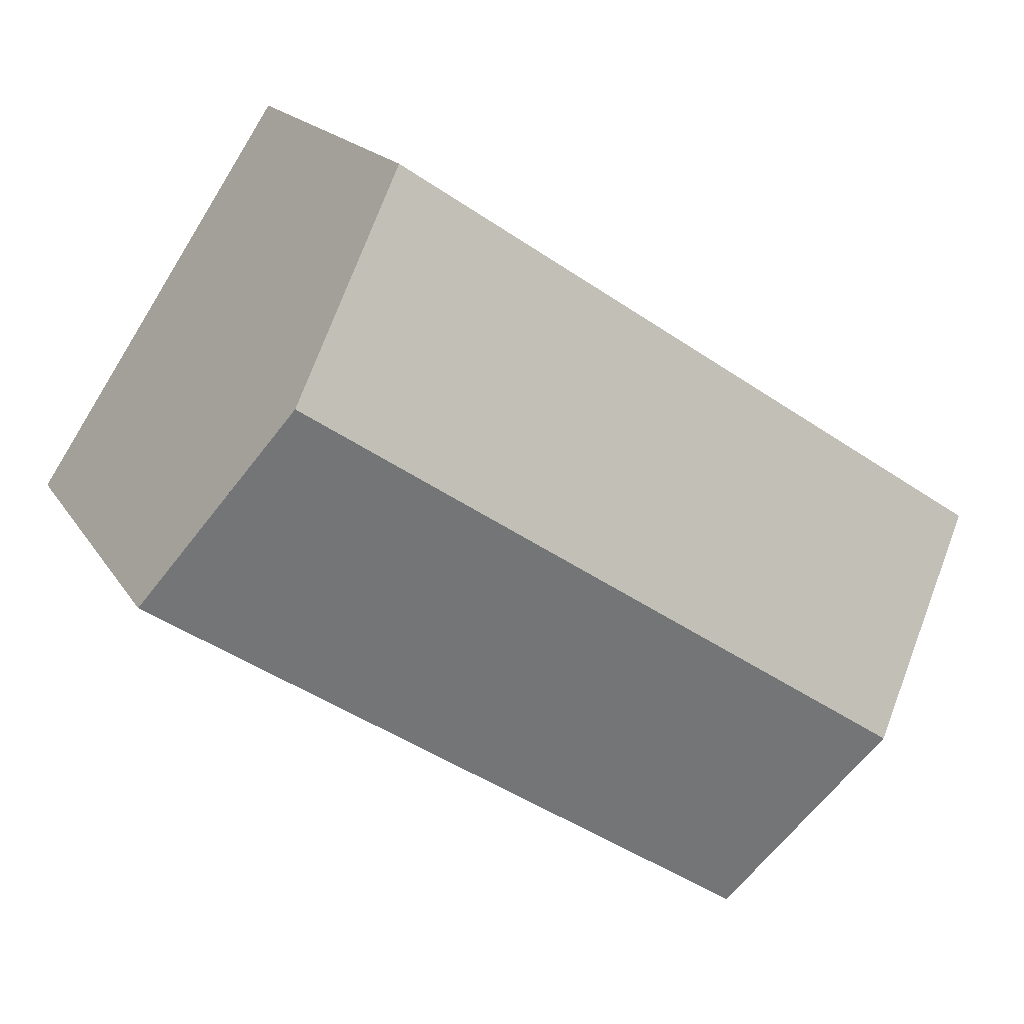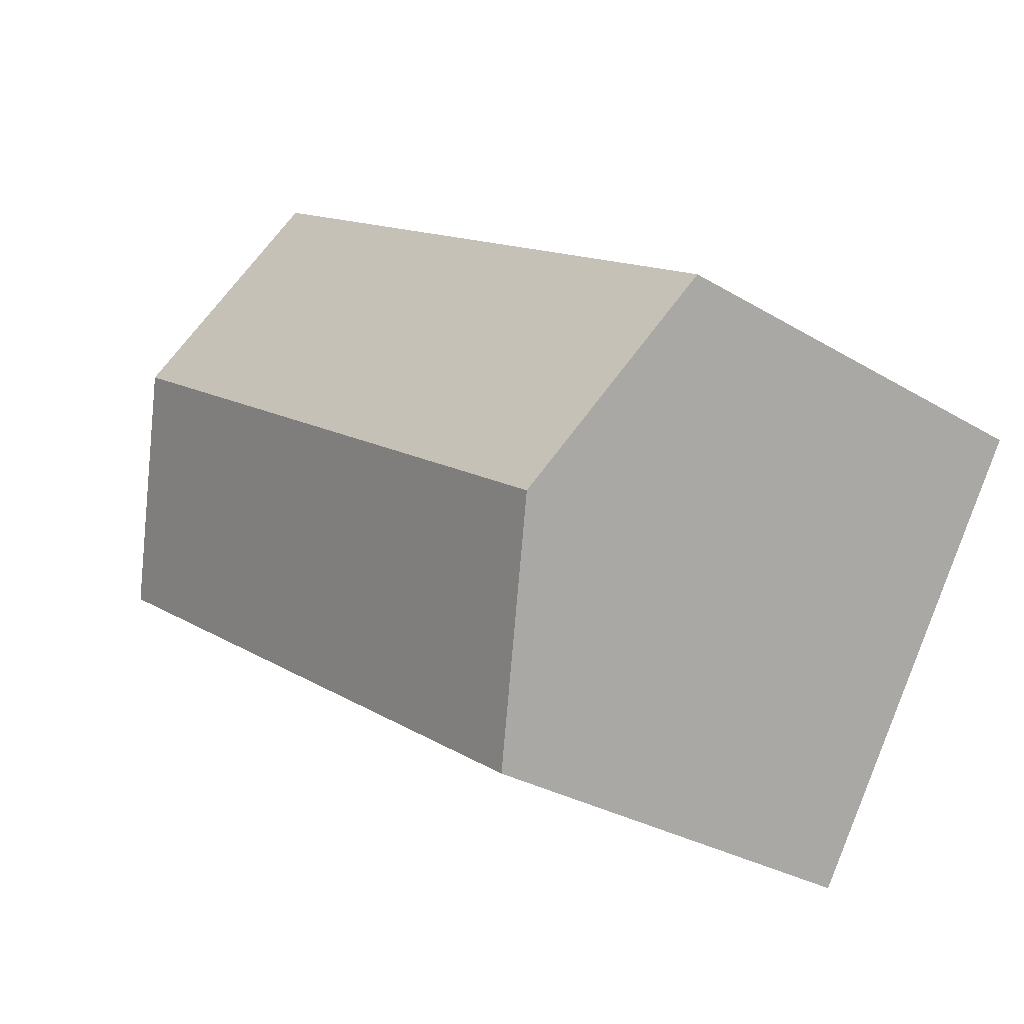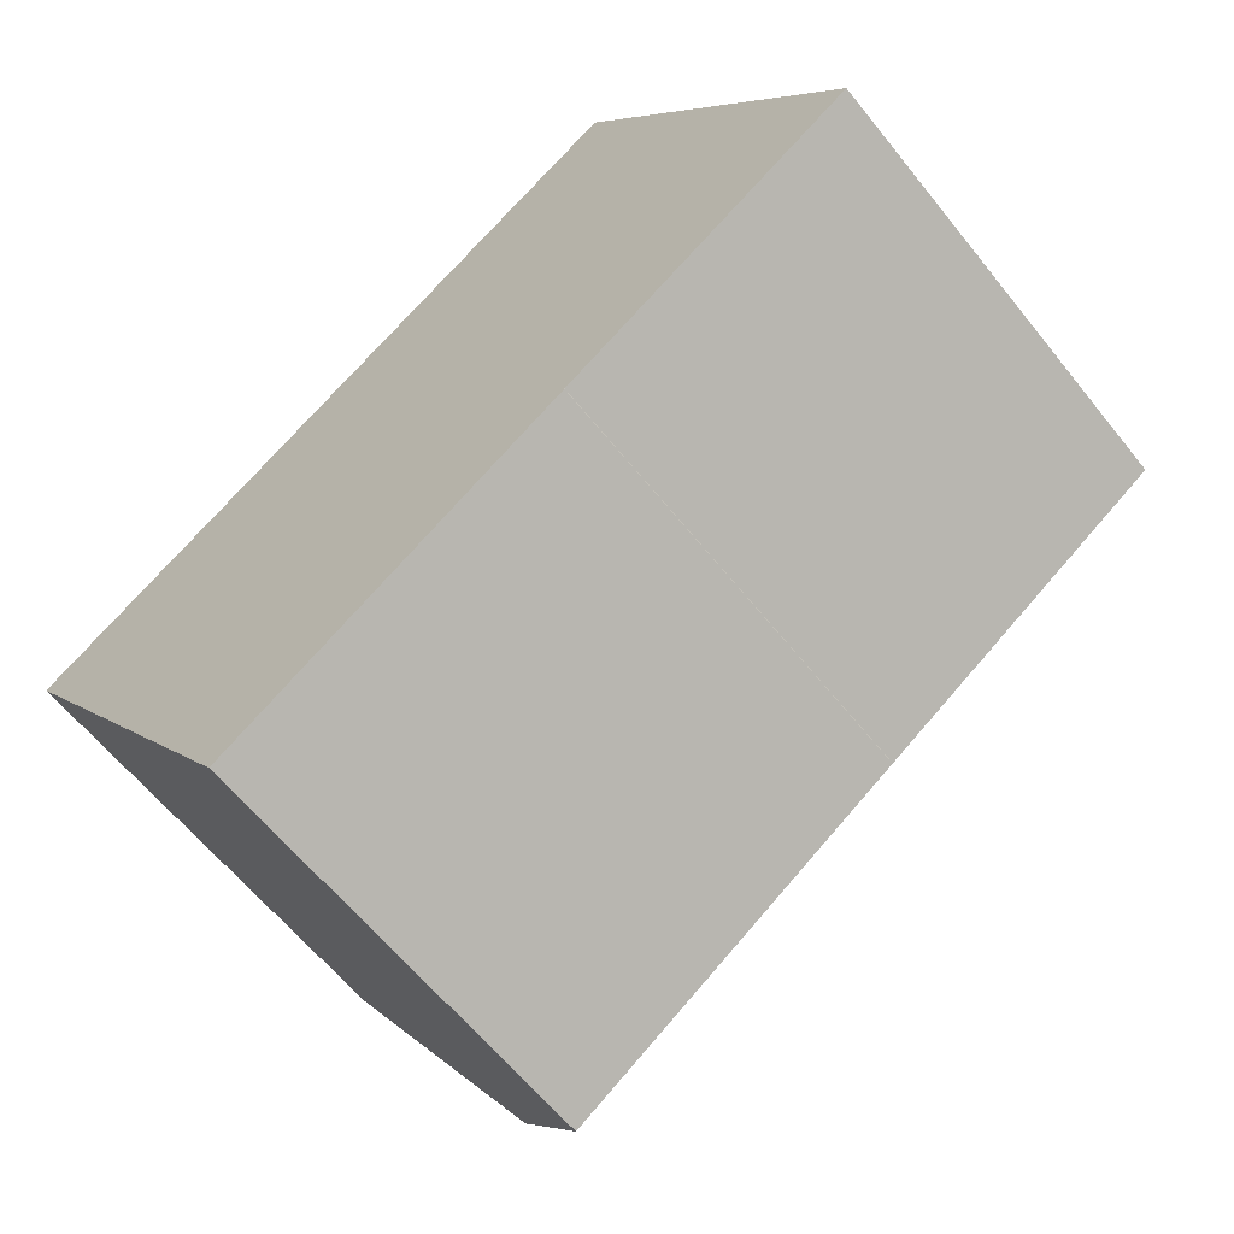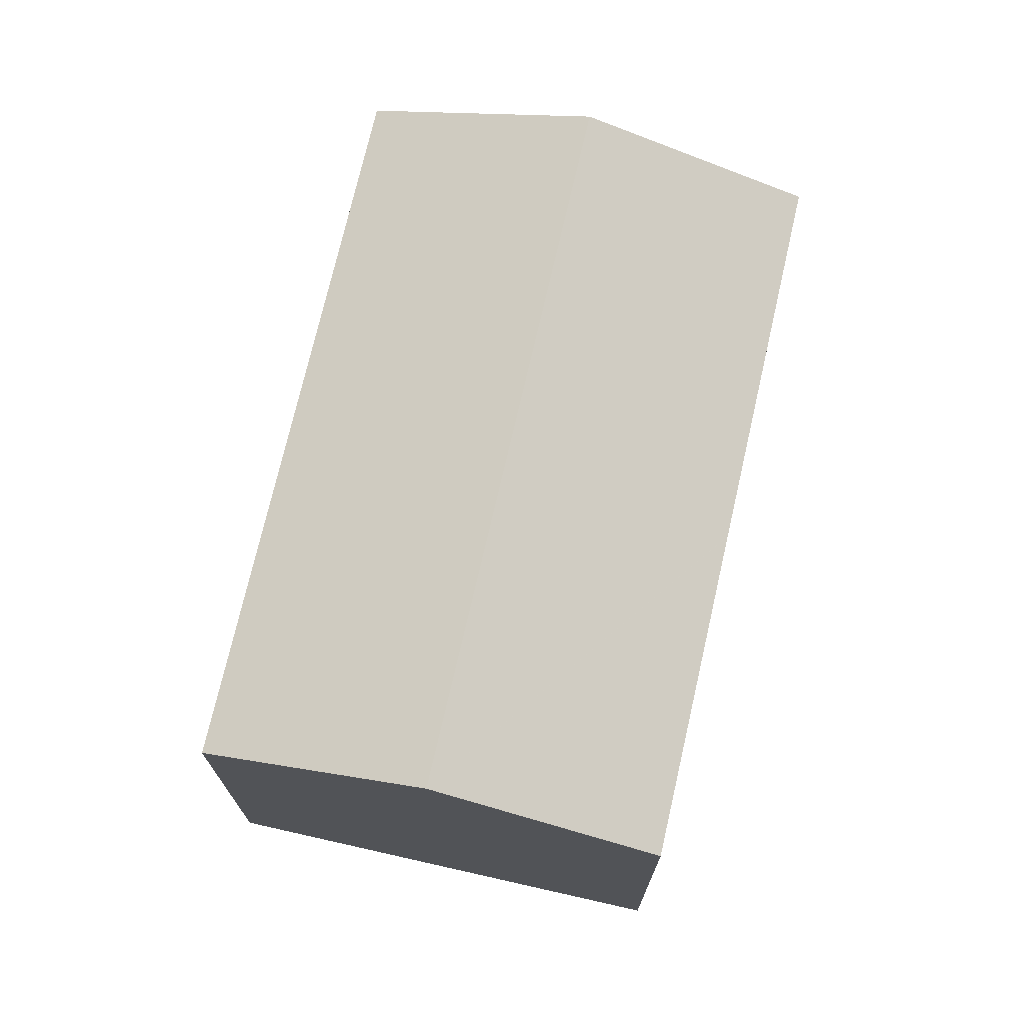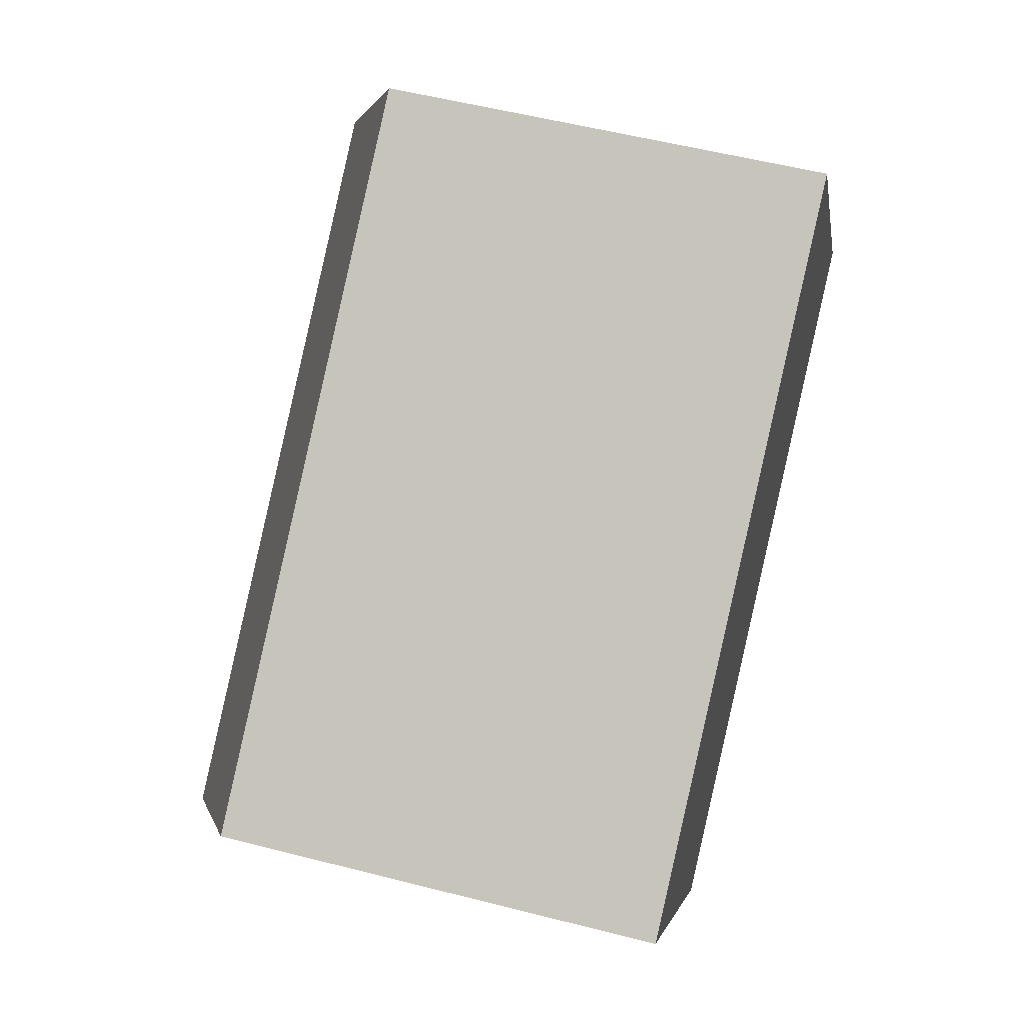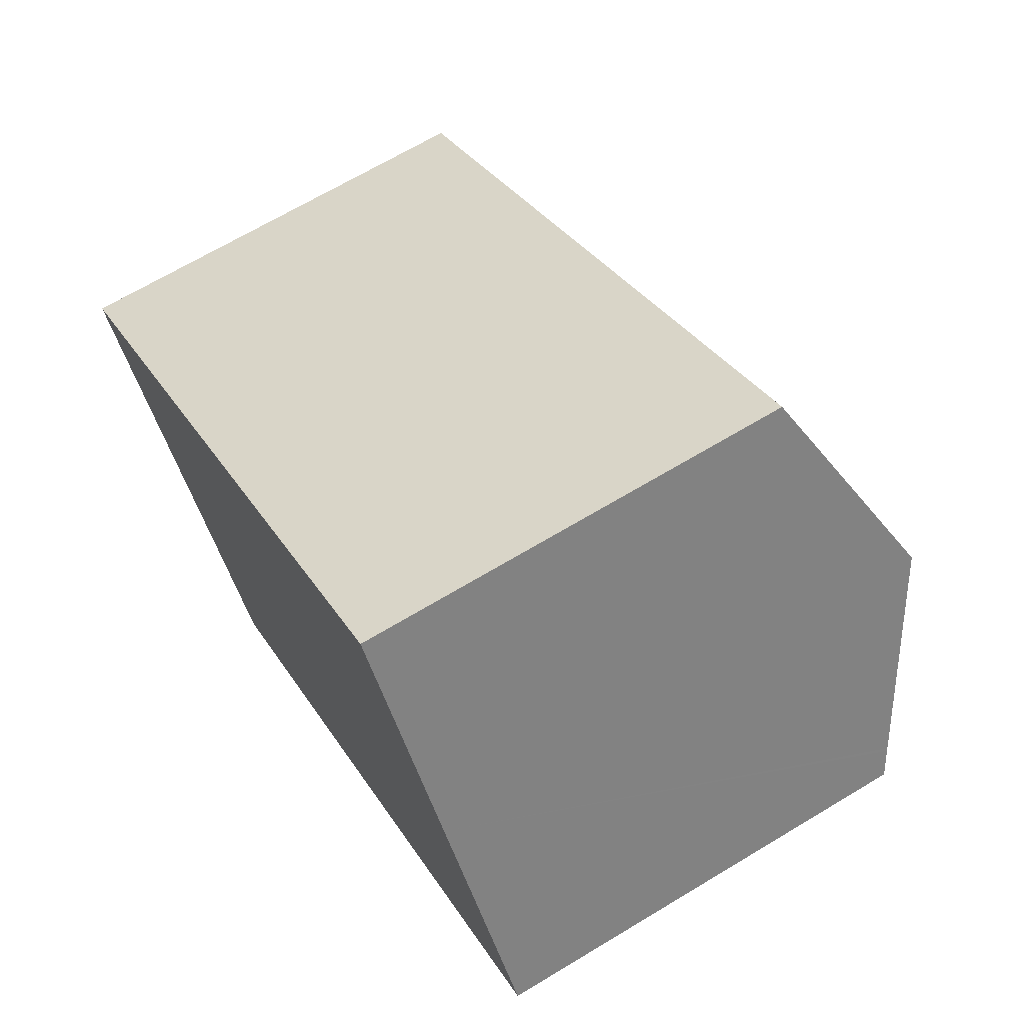
<metadata>
{"format":"obj","ext":"obj","renderer":"f3d","projection":"perspective","resolution":1024,"background":"white","views":[{"elev":17.2,"azim":158.4,"up":"+Z"},{"elev":-29.3,"azim":-131.8,"up":"+Z"},{"elev":-61.6,"azim":38.5,"up":"+Z"},{"elev":72.7,"azim":69.4,"up":"+Y"},{"elev":54.7,"azim":-74.8,"up":"+Z"},{"elev":67.7,"azim":58.9,"up":"+Z"}]}
</metadata>
<code>
v  3.599 14.21 -5.473
v  16.3 11.82 -4.883
v  7.183 11.82 -10.92
v  20.56 14.21 5.769
v  16.31 11.82 -4.874
v  18.71 11.82 -3.287
v  18.91 11.82 -3.151
v  24.15 11.82 0.318
v  23.69 12.12 1.006
v  23.74 12.09 0.938
v  0 11.81 7.232e-16
v  16.99 11.83 11.21
v  7.183 6.689e-16 -10.92
v  0 0 0
v  3.599 3.351e-16 -5.473
v  16.99 -6.861e-16 11.21
v  20.56 -3.532e-16 5.769
v  24.15 -1.947e-17 0.318
v  23.69 -6.16e-17 1.006
v  23.74 -5.744e-17 0.938
v  16.3 2.99e-16 -4.883
v  18.71 2.013e-16 -3.287
v  16.31 2.984e-16 -4.874
v  18.91 1.929e-16 -3.151
g defaultobject
f 1 2 3
f 2 1 4
f 2 4 5
f 5 4 6
f 6 4 7
f 7 4 8
f 8 4 9
f 8 9 10
f 11 4 1
f 4 11 12
f 13 1 3
f 1 13 11
f 11 13 14
f 14 13 15
f 11 16 12
f 16 11 14
f 16 4 12
f 4 16 9
f 9 16 17
f 9 17 10
f 10 17 8
f 8 17 18
f 18 17 19
f 18 19 20
f 21 3 2
f 3 21 13
f 18 7 8
f 7 18 6
f 6 18 5
f 5 18 22
f 5 22 23
f 22 18 24
f 23 2 5
f 2 23 21
f 20 24 18
f 24 20 19
f 24 19 17
f 24 17 16
f 24 16 14
f 24 14 22
f 22 14 23
f 23 14 21
f 21 14 15
f 21 15 13

</code>
